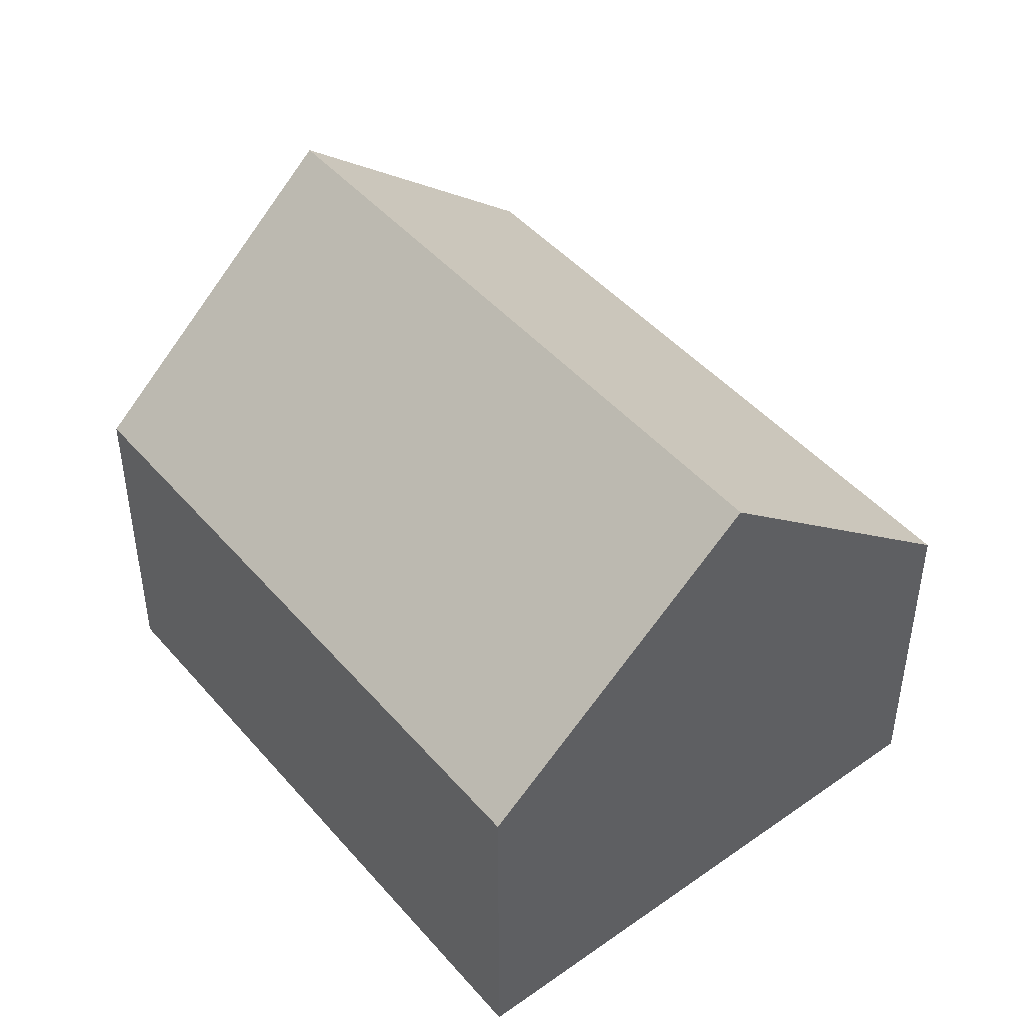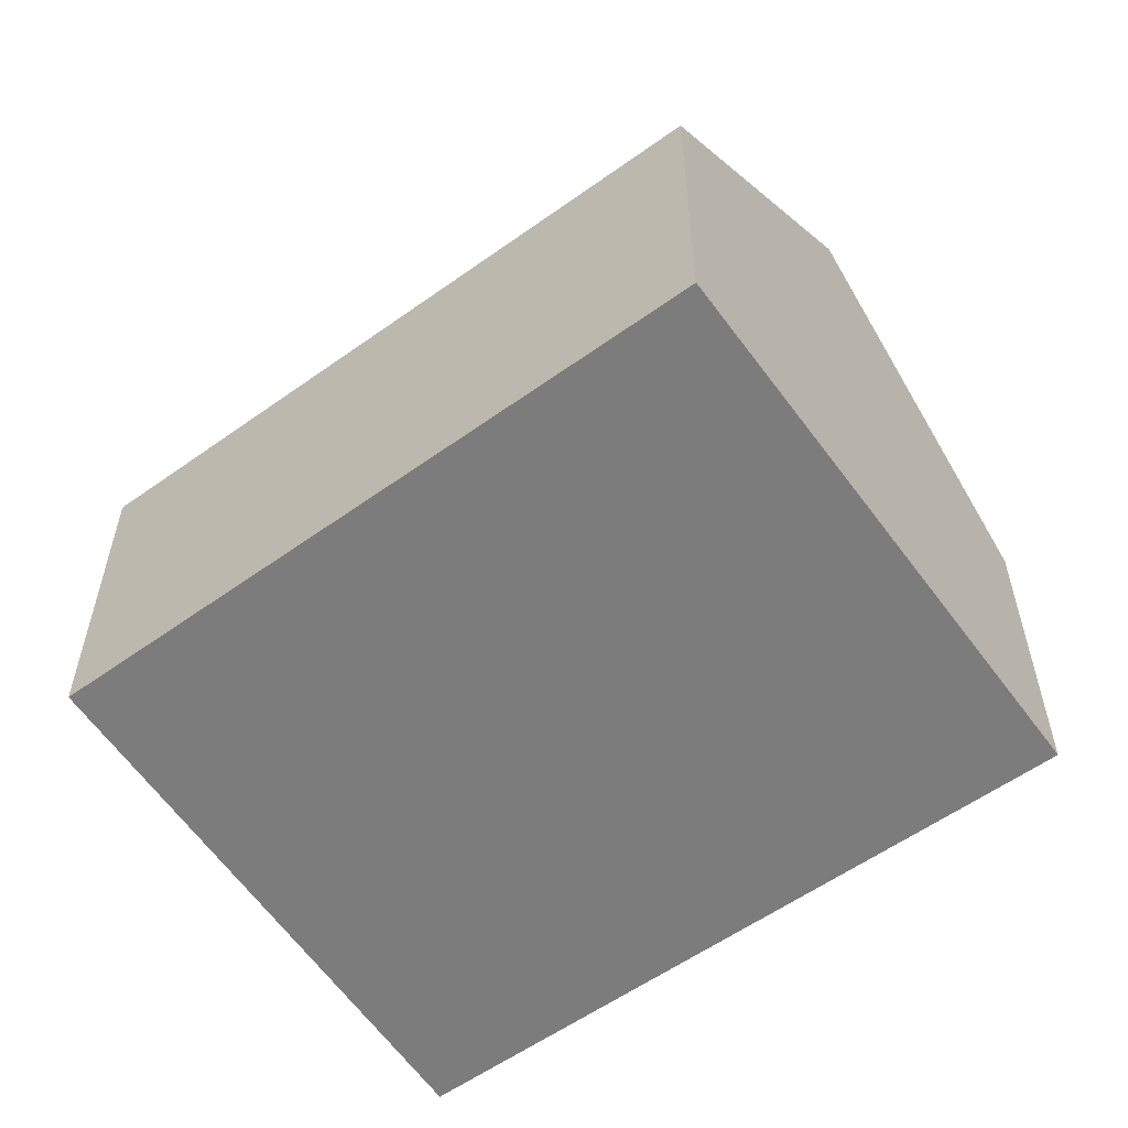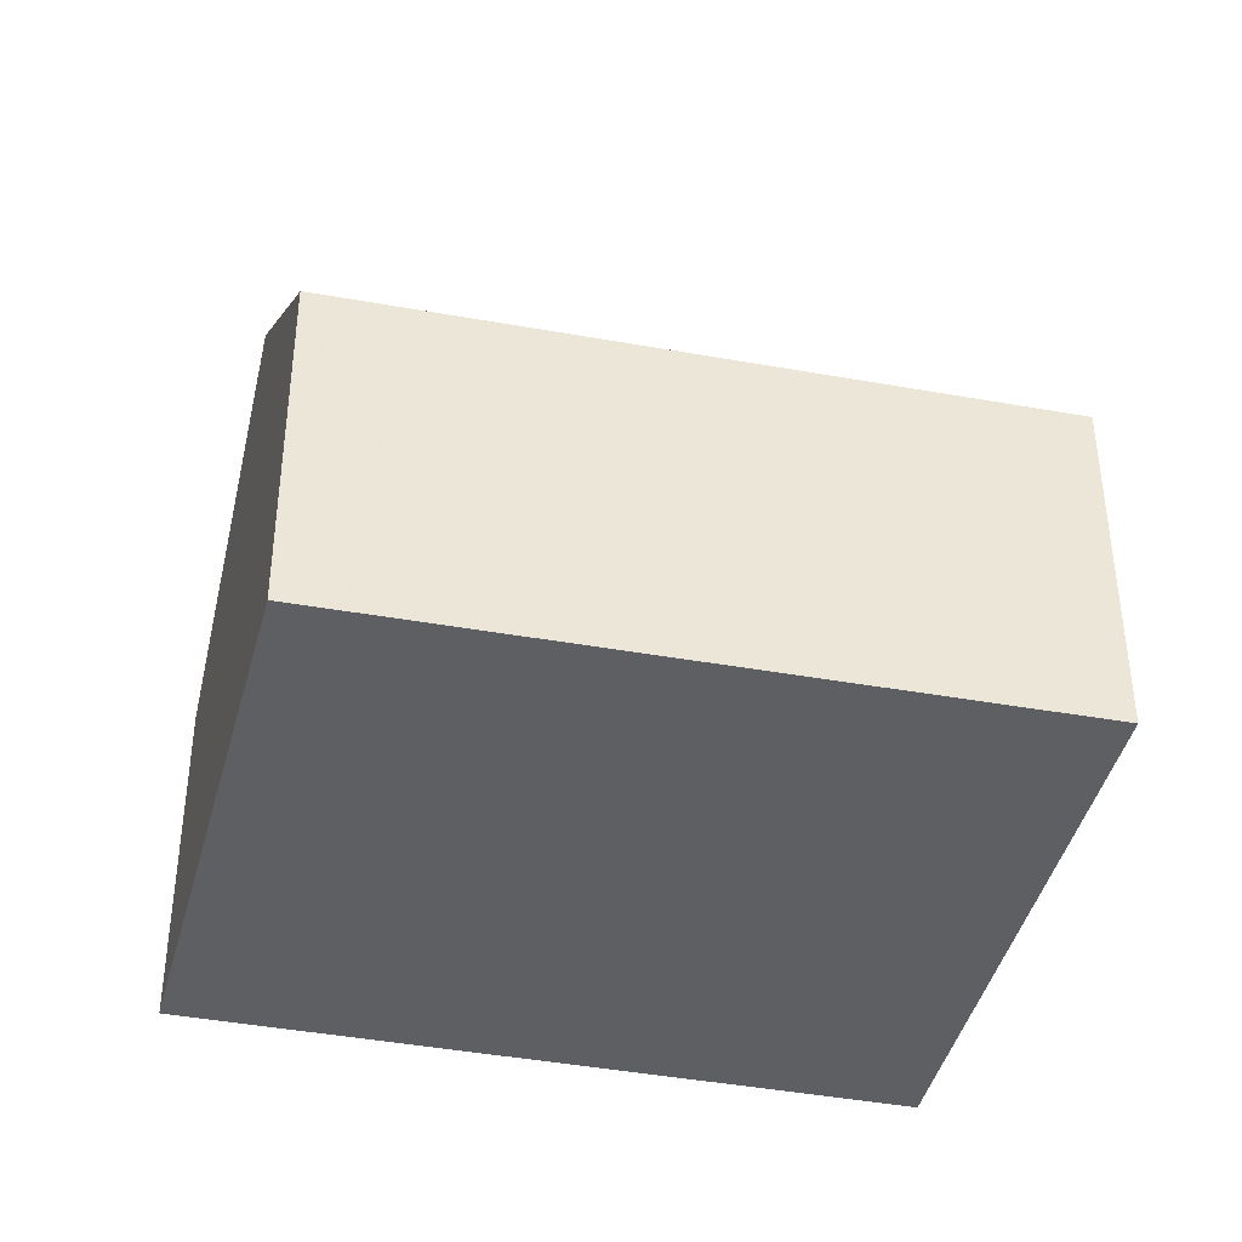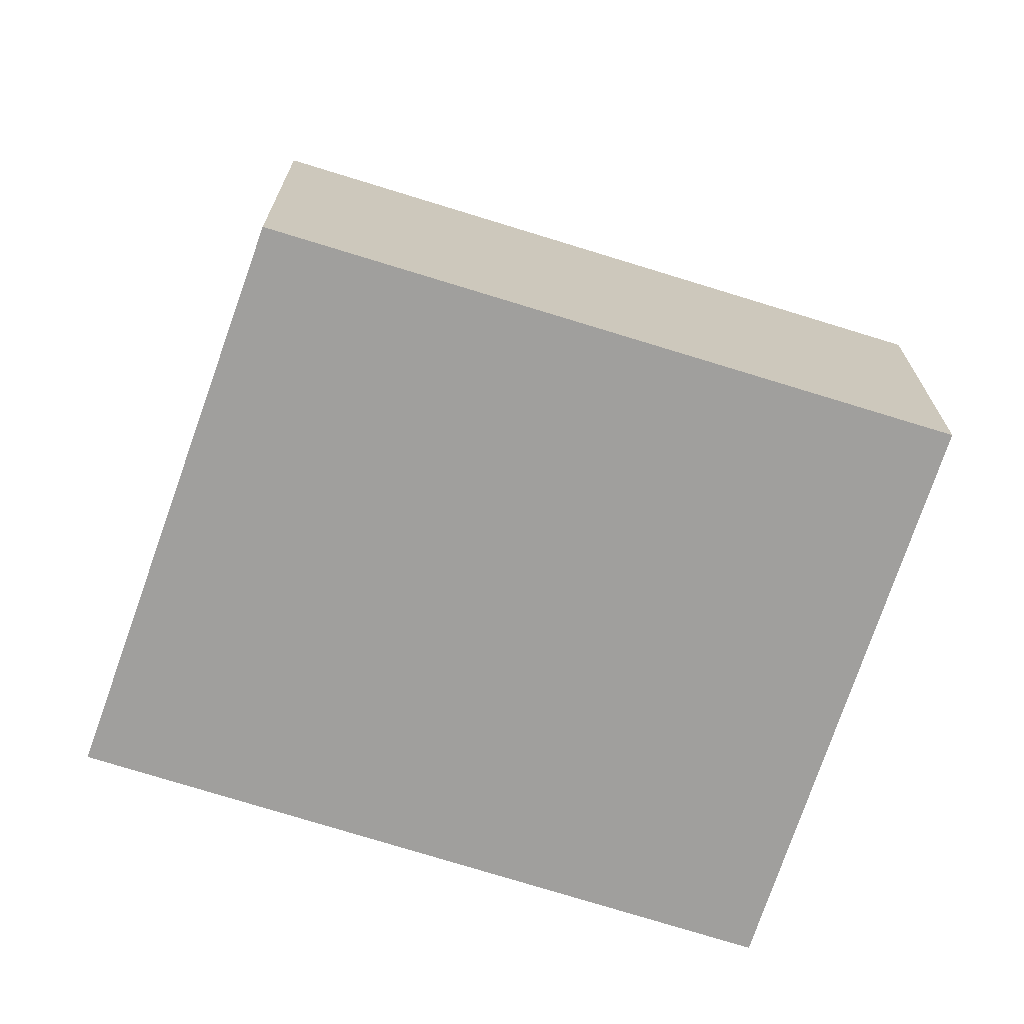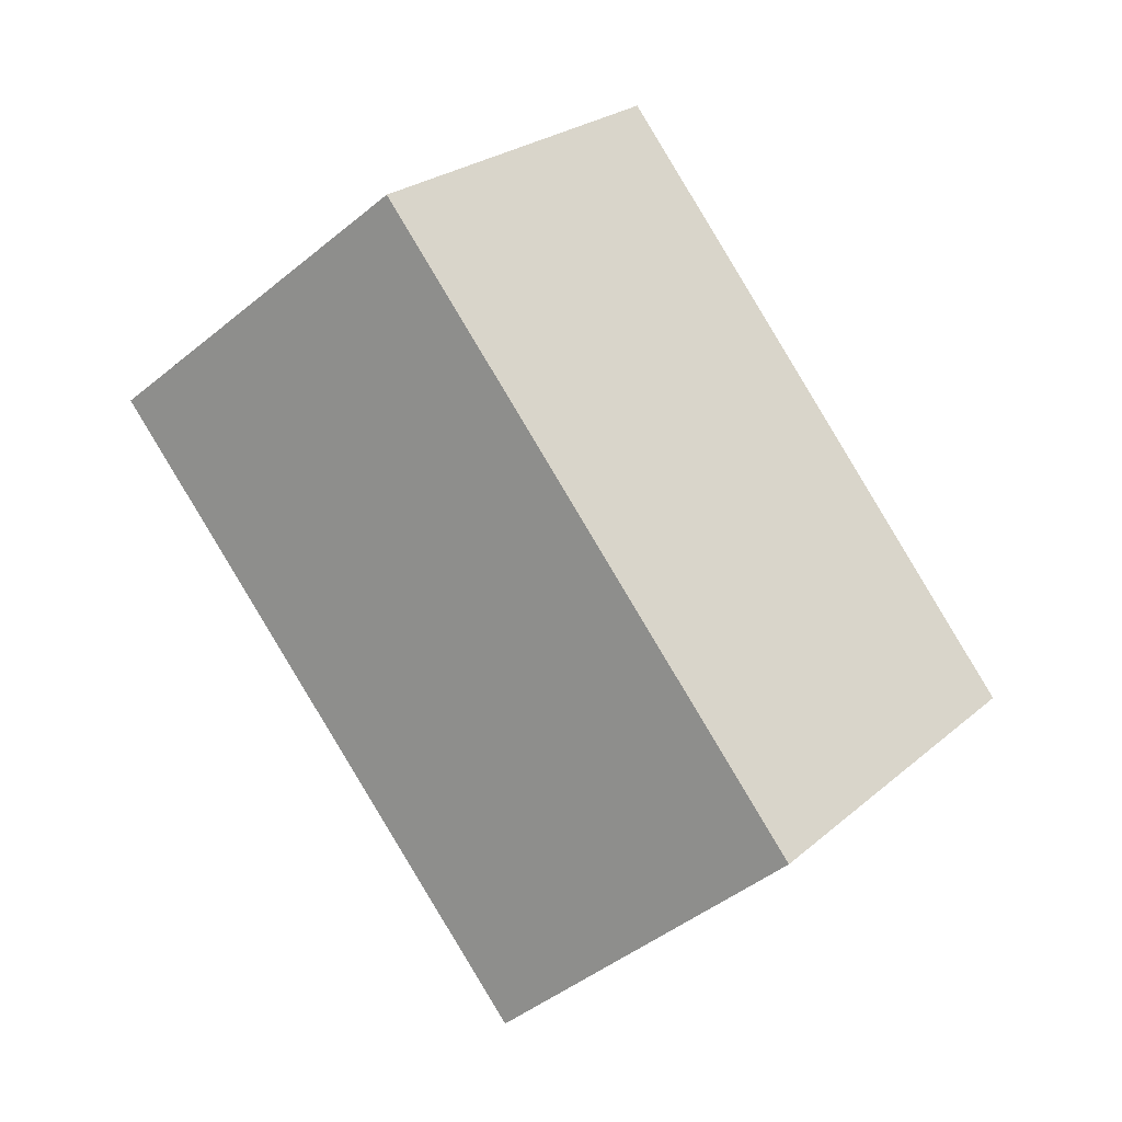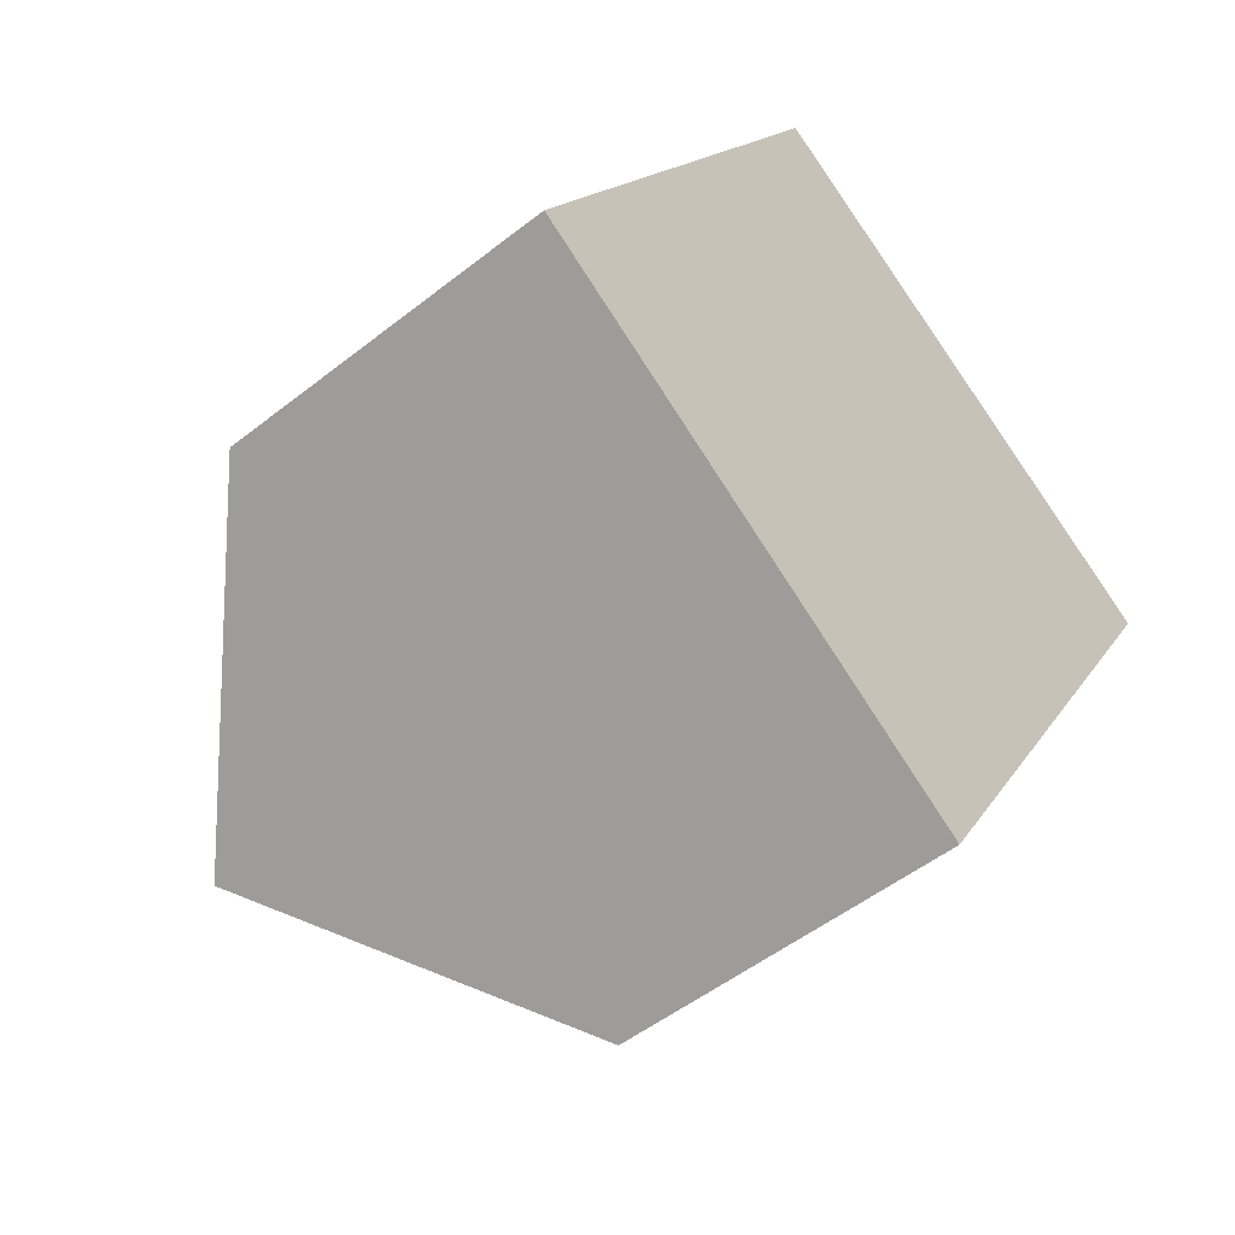
<metadata>
{"format":"obj","ext":"obj","renderer":"f3d","projection":"perspective","resolution":1024,"background":"white","views":[{"elev":46.7,"azim":-7.5,"up":"+Y"},{"elev":-58.8,"azim":-22.8,"up":"+Y"},{"elev":-41.1,"azim":-71.6,"up":"+Y"},{"elev":-71.3,"azim":-76.5,"up":"+Y"},{"elev":-5.3,"azim":176.3,"up":"+Z"},{"elev":-50.8,"azim":-49.2,"up":"+Z"}]}
</metadata>
<code>
v 5.145 -0.1182 -2.261
v 5.098 -0.1182 -2.341
v 5.098 -0.1639 -2.341
v 5.145 -0.1639 -2.261
v 5.179 -0.08541 -2.282
v 5.13 -0.08583 -2.362
v 5.13 -0.08583 -2.362
v 5.163 -0.1182 -2.383
v 5.163 -0.1639 -2.383
v 5.098 -0.1639 -2.341
v 5.098 -0.1182 -2.341
v 5.098 -0.1639 -2.341
v 5.163 -0.1639 -2.383
v 5.212 -0.1639 -2.302
v 5.145 -0.1639 -2.261
v 5.179 -0.08541 -2.282
v 5.145 -0.1182 -2.261
v 5.145 -0.1639 -2.261
v 5.212 -0.1639 -2.302
v 5.212 -0.1182 -2.302
v 5.163 -0.1182 -2.383
v 5.212 -0.1182 -2.302
v 5.212 -0.1639 -2.302
v 5.163 -0.1639 -2.383
f 1 2 3
f 1 3 4
f 1 5 6
f 1 6 2
f 7 8 9
f 7 9 10
f 7 10 11
f 12 13 14
f 12 14 15
f 16 17 18
f 16 18 19
f 16 19 20
f 20 8 6
f 20 6 5
f 21 22 23
f 21 23 24

</code>
